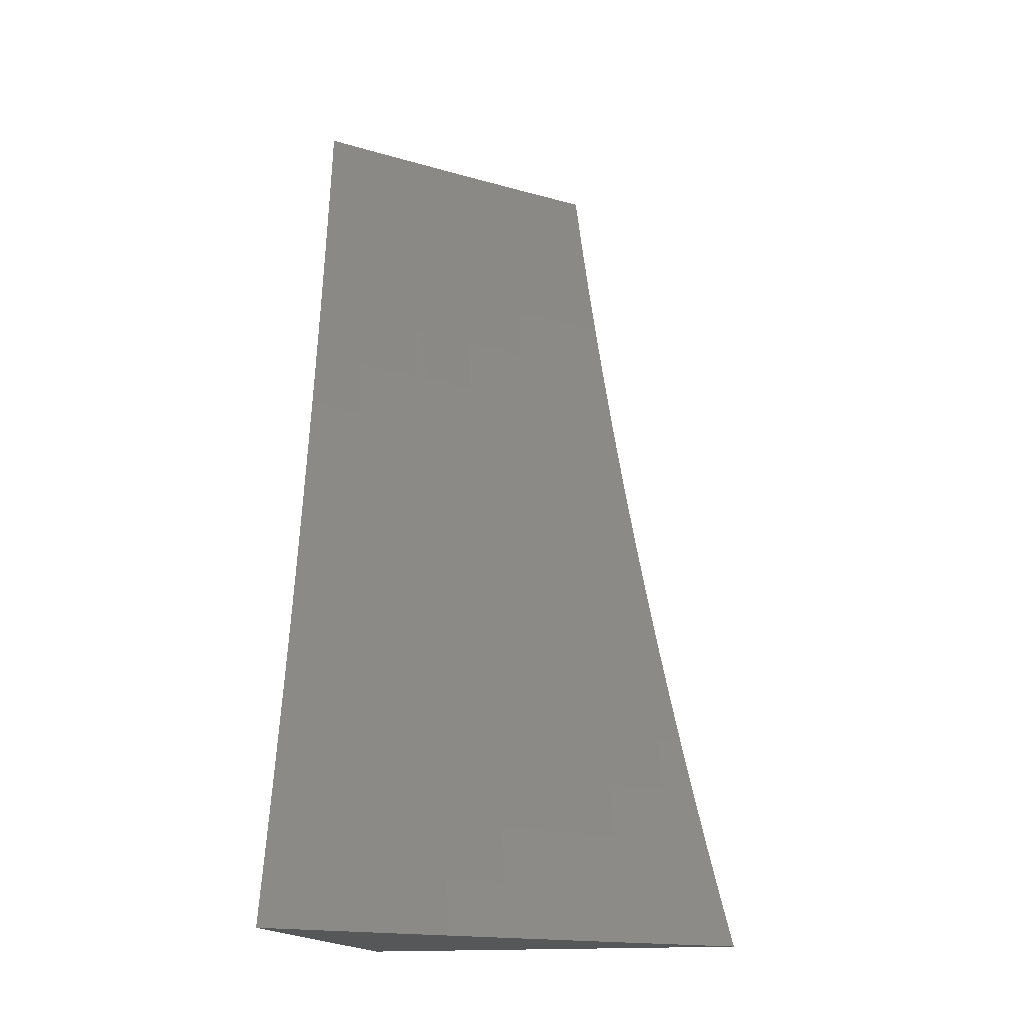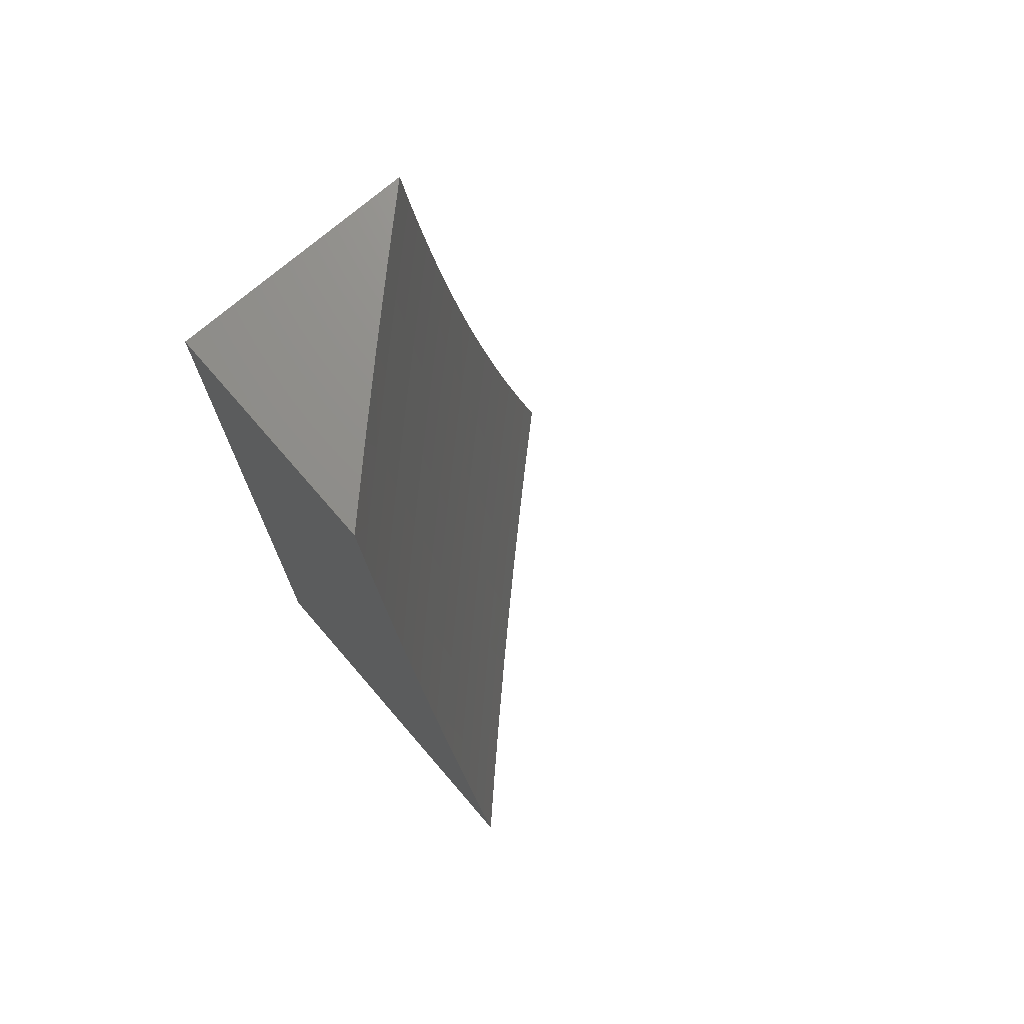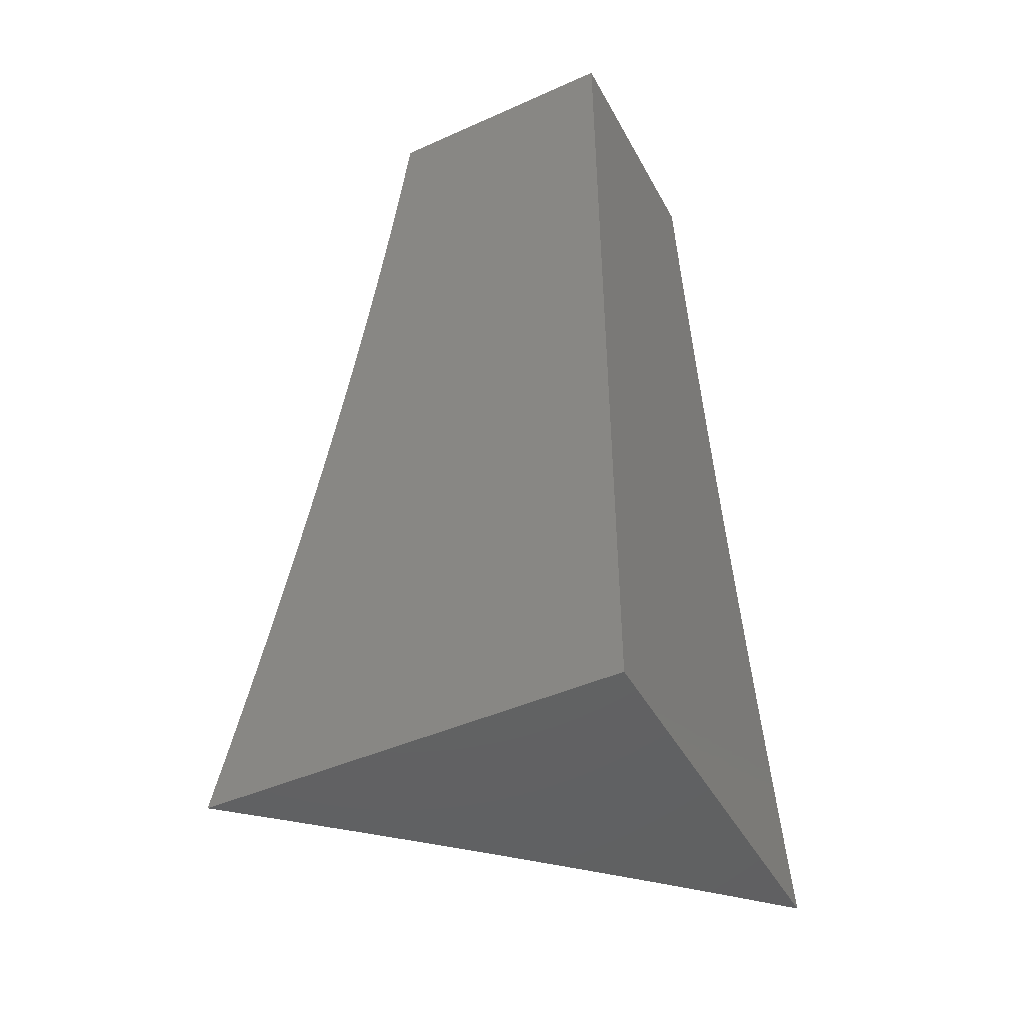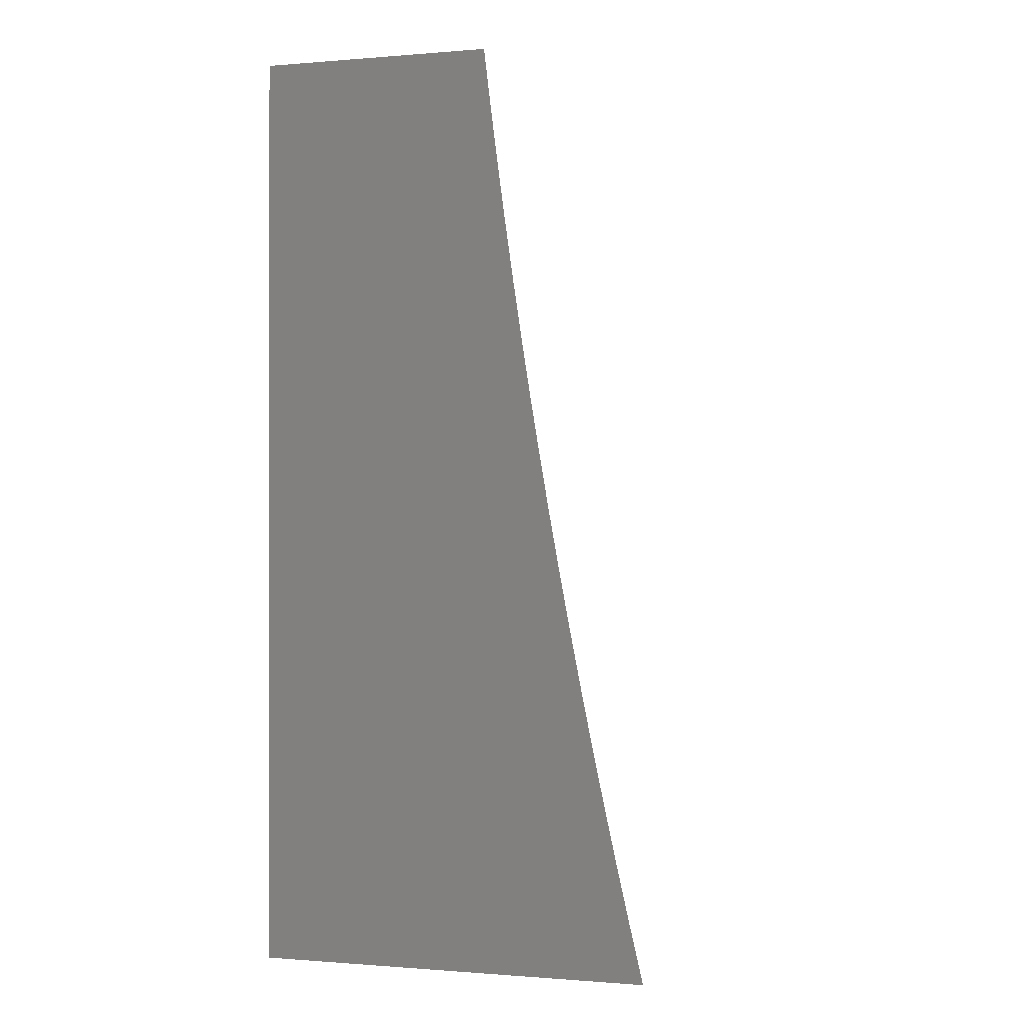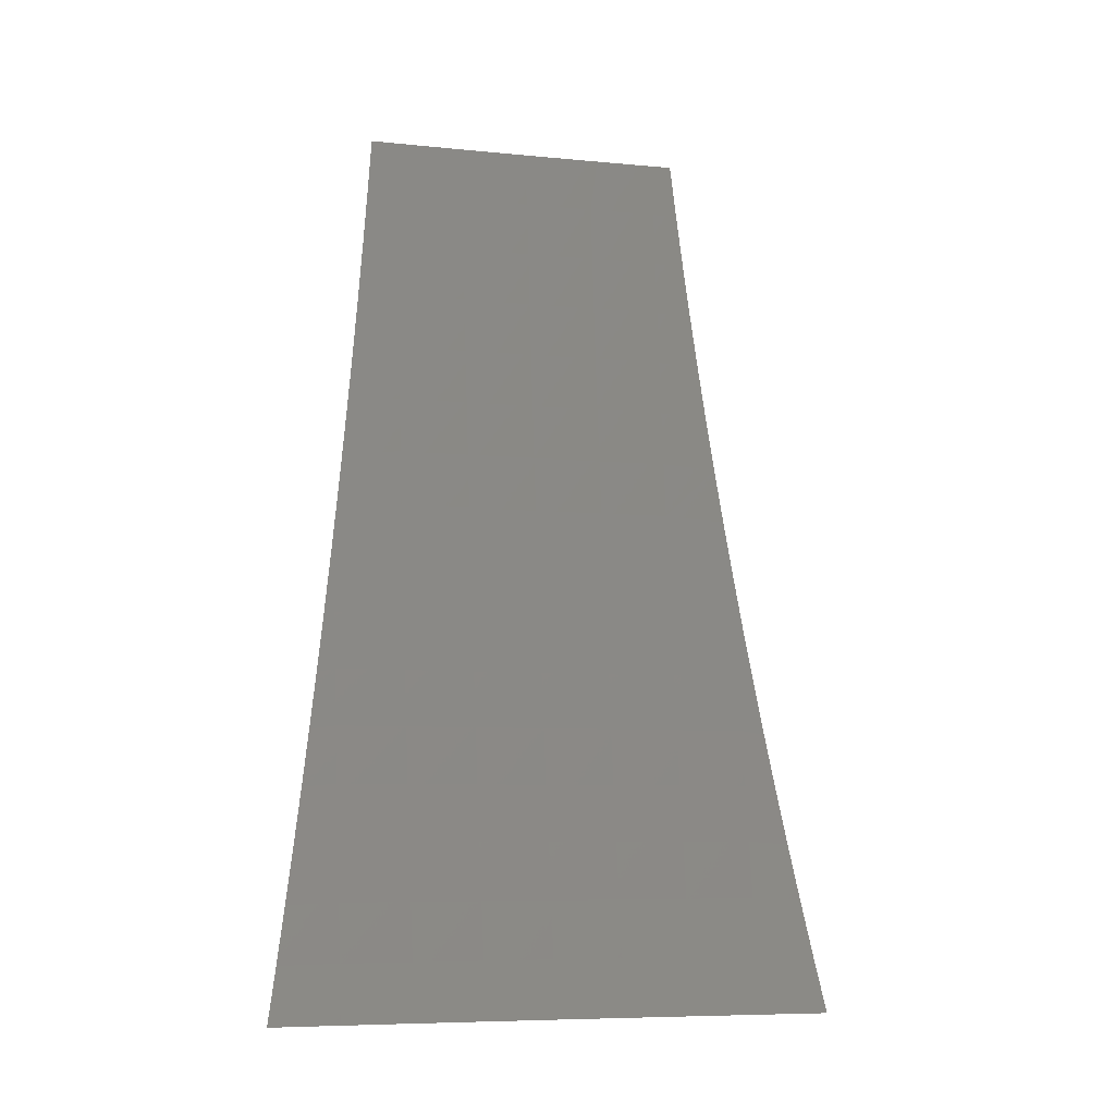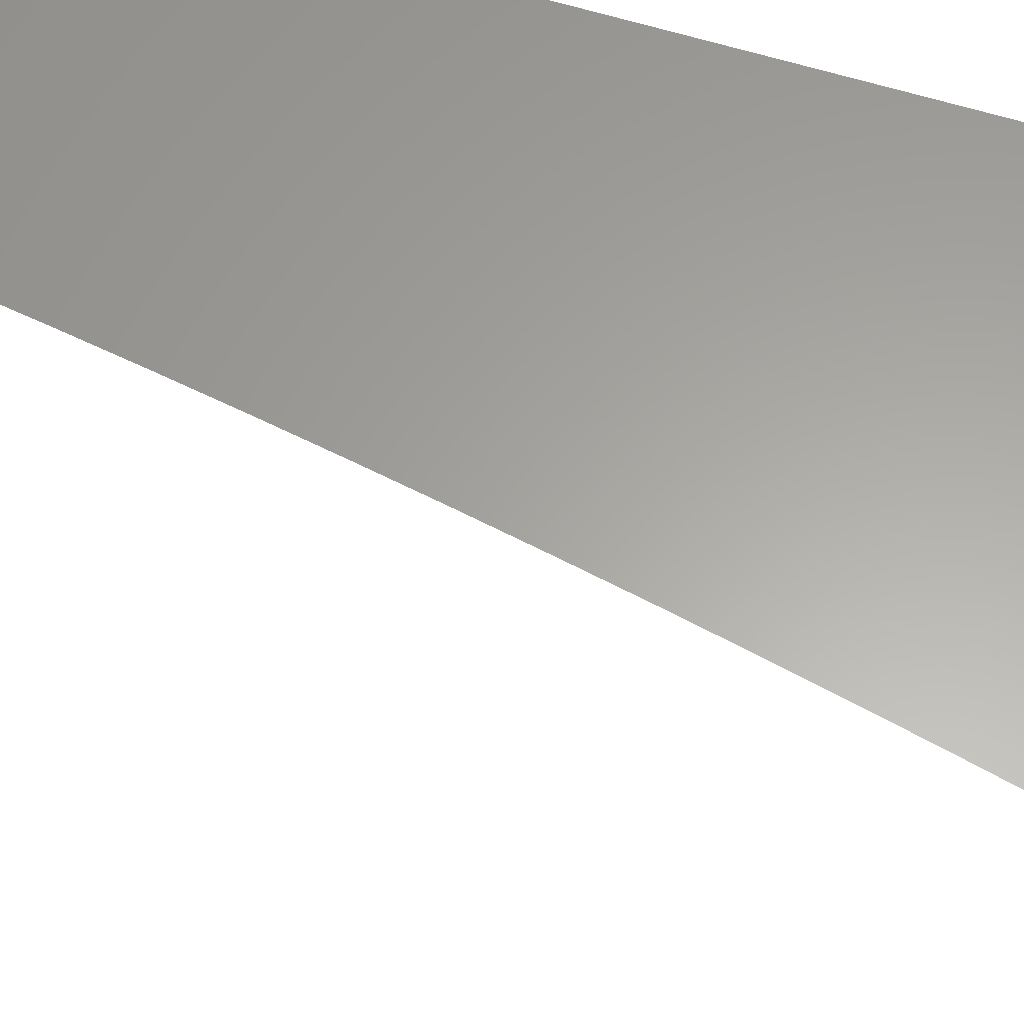
<metadata>
{"format":"stl","ext":"stl","renderer":"f3d","projection":"perspective","resolution":1024,"background":"white","views":[{"elev":-16.4,"azim":13.0,"up":"+Z"},{"elev":72.9,"azim":-40.8,"up":"+Z"},{"elev":-45.1,"azim":-152.7,"up":"+Z"},{"elev":-0.5,"azim":-72.6,"up":"+Z"},{"elev":-7.4,"azim":28.0,"up":"+Z"},{"elev":61.8,"azim":107.5,"up":"+Y"}]}
</metadata>
<code>
# stl→obj: 136 verts, 268 faces
v -8 7.57 -2
v -7.945 7.625 -2
v -8 7.584 -1.938
v -7.953 7.632 -1.937
v -8 7.598 -1.876
v -7.96 7.639 -1.874
v -8 7.612 -1.814
v -7.967 7.646 -1.811
v -8 7.625 -1.752
v -7.973 7.652 -1.748
v -8 7.638 -1.69
v -7.98 7.659 -1.686
v -8 7.65 -1.627
v -7.986 7.665 -1.623
v -8 7.662 -1.565
v -7.992 7.67 -1.56
v -8 7.673 -1.503
v -7.998 7.676 -1.498
v -8 7.684 -1.44
v -7.942 7.731 -1.498
v -7.948 7.736 -1.435
v -7.892 7.791 -1.435
v -7.897 7.796 -1.373
v -7.84 7.85 -1.373
v -7.845 7.855 -1.31
v -7.788 7.909 -1.31
v -7.793 7.914 -1.248
v -7.735 7.968 -1.248
v -7.74 7.972 -1.186
v -7.709 8 -1.189
v -7.718 8 -1.126
v -7.897 7.687 -1.937
v -7.89 7.68 -2
v -7.841 7.741 -1.937
v -7.834 7.734 -2
v -7.785 7.795 -1.937
v -7.778 7.788 -2
v -7.729 7.849 -1.937
v -7.721 7.842 -2
v -7.672 7.902 -1.937
v -7.665 7.895 -2
v -7.614 7.955 -1.937
v -7.607 7.948 -2
v -7.565 8 -1.938
v -7.55 8 -2
v -7.58 8 -1.876
v -7.621 7.962 -1.874
v -7.679 7.909 -1.874
v -7.736 7.856 -1.874
v -7.792 7.803 -1.874
v -7.848 7.749 -1.874
v -7.904 7.694 -1.874
v -7.594 8 -1.814
v -7.628 7.969 -1.811
v -7.685 7.916 -1.811
v -7.742 7.863 -1.811
v -7.799 7.809 -1.811
v -7.855 7.755 -1.811
v -7.911 7.701 -1.811
v -7.607 8 -1.752
v -7.635 7.976 -1.748
v -7.692 7.923 -1.748
v -7.749 7.87 -1.748
v -7.806 7.816 -1.748
v -7.862 7.762 -1.748
v -7.918 7.707 -1.748
v -7.621 8 -1.69
v -7.641 7.983 -1.686
v -7.698 7.93 -1.686
v -7.755 7.876 -1.686
v -7.812 7.822 -1.686
v -7.868 7.768 -1.686
v -7.924 7.714 -1.686
v -7.633 8 -1.628
v -7.647 7.989 -1.623
v -7.704 7.936 -1.623
v -7.761 7.882 -1.623
v -7.818 7.828 -1.623
v -7.875 7.774 -1.623
v -7.931 7.72 -1.623
v -7.646 8 -1.565
v -7.652 7.995 -1.56
v -7.71 7.942 -1.56
v -7.767 7.888 -1.56
v -7.824 7.834 -1.56
v -7.88 7.78 -1.56
v -7.936 7.725 -1.56
v -7.657 8 -1.503
v -7.716 7.947 -1.498
v -7.669 8 -1.44
v -7.721 7.953 -1.435
v -7.68 8 -1.378
v -7.726 7.958 -1.373
v -7.69 8 -1.315
v -7.731 7.963 -1.31
v -7.7 8 -1.252
v -7.744 7.976 -1.124
v -7.726 8 -1.063
v -7.748 7.98 -1.062
v -7.734 8 -1
v -7.802 7.937 -1
v -7.805 7.927 -1.062
v -7.868 7.874 -1
v -7.862 7.873 -1.062
v -7.919 7.818 -1.062
v -7.915 7.814 -1.124
v -7.971 7.759 -1.124
v -7.967 7.755 -1.186
v -8 7.731 -1.126
v -8 7.722 -1.189
v -7.934 7.81 -1
v -7.975 7.763 -1.062
v -8 7.739 -1.063
v -8 7.746 -1
v -7.963 7.751 -1.248
v -8 7.713 -1.252
v -7.958 7.746 -1.31
v -8 7.704 -1.315
v -7.953 7.741 -1.373
v -8 7.694 -1.377
v -7.886 7.786 -1.498
v -7.83 7.84 -1.498
v -7.773 7.894 -1.498
v -7.902 7.801 -1.31
v -7.906 7.806 -1.248
v -7.911 7.81 -1.186
v -7.835 7.845 -1.435
v -7.783 7.904 -1.373
v -7.85 7.86 -1.248
v -7.854 7.864 -1.186
v -7.858 7.869 -1.124
v -7.778 7.899 -1.435
v -7.797 7.919 -1.186
v -7.801 7.923 -1.124
v -8 8 -1
v -8 8 -2
f 1 2 3
f 3 2 4
f 3 4 5
f 5 4 6
f 5 6 7
f 7 6 8
f 7 8 9
f 9 8 10
f 9 10 11
f 11 10 12
f 11 12 13
f 13 12 14
f 13 14 15
f 15 14 16
f 15 16 17
f 17 16 18
f 17 18 19
f 19 18 20
f 19 20 21
f 21 20 22
f 21 22 23
f 23 22 24
f 23 24 25
f 25 24 26
f 25 26 27
f 27 26 28
f 27 28 29
f 29 28 30
f 29 30 31
f 4 2 32
f 32 2 33
f 32 33 34
f 34 33 35
f 34 35 36
f 36 35 37
f 36 37 38
f 38 37 39
f 38 39 40
f 40 39 41
f 40 41 42
f 42 41 43
f 42 43 44
f 44 43 45
f 44 46 42
f 42 46 47
f 42 47 40
f 40 47 48
f 40 48 38
f 38 48 49
f 38 49 36
f 36 49 50
f 36 50 34
f 34 50 51
f 34 51 32
f 32 51 52
f 32 52 4
f 4 52 6
f 46 53 47
f 47 53 54
f 47 54 48
f 48 54 55
f 48 55 49
f 49 55 56
f 49 56 50
f 50 56 57
f 50 57 51
f 51 57 58
f 51 58 52
f 52 58 59
f 52 59 6
f 6 59 8
f 53 60 54
f 54 60 61
f 54 61 55
f 55 61 62
f 55 62 56
f 56 62 63
f 56 63 57
f 57 63 64
f 57 64 58
f 58 64 65
f 58 65 59
f 59 65 66
f 59 66 8
f 8 66 10
f 60 67 61
f 61 67 68
f 61 68 62
f 62 68 69
f 62 69 63
f 63 69 70
f 63 70 64
f 64 70 71
f 64 71 65
f 65 71 72
f 65 72 66
f 66 72 73
f 66 73 10
f 10 73 12
f 67 74 68
f 68 74 75
f 68 75 69
f 69 75 76
f 69 76 70
f 70 76 77
f 70 77 71
f 71 77 78
f 71 78 72
f 72 78 79
f 72 79 73
f 73 79 80
f 73 80 12
f 12 80 14
f 74 81 75
f 75 81 82
f 75 82 76
f 76 82 83
f 76 83 77
f 77 83 84
f 77 84 78
f 78 84 85
f 78 85 79
f 79 85 86
f 79 86 80
f 80 86 87
f 80 87 14
f 14 87 16
f 81 88 82
f 82 88 83
f 83 88 89
f 89 88 90
f 89 90 91
f 91 90 92
f 91 92 93
f 93 92 94
f 93 94 95
f 95 94 96
f 95 96 28
f 28 96 30
f 29 31 97
f 97 31 98
f 97 98 99
f 99 98 100
f 99 100 101
f 99 101 102
f 102 101 103
f 102 103 104
f 104 103 105
f 104 105 106
f 106 105 107
f 106 107 108
f 108 107 109
f 108 109 110
f 103 111 105
f 105 111 112
f 105 112 107
f 107 112 113
f 107 113 109
f 111 114 112
f 112 114 113
f 108 110 115
f 115 110 116
f 115 116 117
f 117 116 118
f 117 118 119
f 119 118 120
f 119 120 21
f 21 120 19
f 20 18 16
f 20 16 87
f 20 87 121
f 121 87 86
f 121 86 122
f 122 86 85
f 122 85 123
f 123 85 84
f 123 84 89
f 89 84 83
f 21 23 119
f 119 23 124
f 119 124 117
f 117 124 125
f 117 125 115
f 115 125 126
f 115 126 108
f 108 126 106
f 20 121 22
f 22 121 127
f 22 127 24
f 24 127 128
f 24 128 26
f 26 128 95
f 26 95 28
f 127 121 122
f 23 25 124
f 124 25 129
f 124 129 125
f 125 129 130
f 125 130 126
f 126 130 131
f 126 131 106
f 106 131 104
f 127 122 132
f 132 122 123
f 132 123 91
f 91 123 89
f 25 27 129
f 129 27 133
f 129 133 130
f 130 133 134
f 130 134 131
f 131 134 102
f 131 102 104
f 127 132 128
f 128 132 93
f 128 93 95
f 93 132 91
f 27 29 133
f 133 29 97
f 133 97 134
f 134 97 99
f 134 99 102
f 100 98 135
f 135 98 31
f 135 31 30
f 30 96 135
f 135 96 94
f 135 94 136
f 136 94 92
f 136 92 90
f 90 88 136
f 136 88 81
f 136 81 74
f 74 67 136
f 136 67 60
f 136 60 53
f 53 46 136
f 136 46 44
f 136 44 45
f 45 43 136
f 136 43 41
f 136 41 39
f 39 37 136
f 136 37 35
f 136 35 33
f 33 2 136
f 136 2 1
f 114 111 135
f 135 111 103
f 135 103 101
f 101 100 135
f 1 3 136
f 136 3 5
f 136 5 7
f 7 9 136
f 136 9 11
f 136 11 13
f 13 15 136
f 136 15 17
f 136 17 19
f 19 120 136
f 136 120 118
f 136 118 135
f 135 118 116
f 135 116 110
f 110 109 135
f 135 109 113
f 135 113 114

</code>
